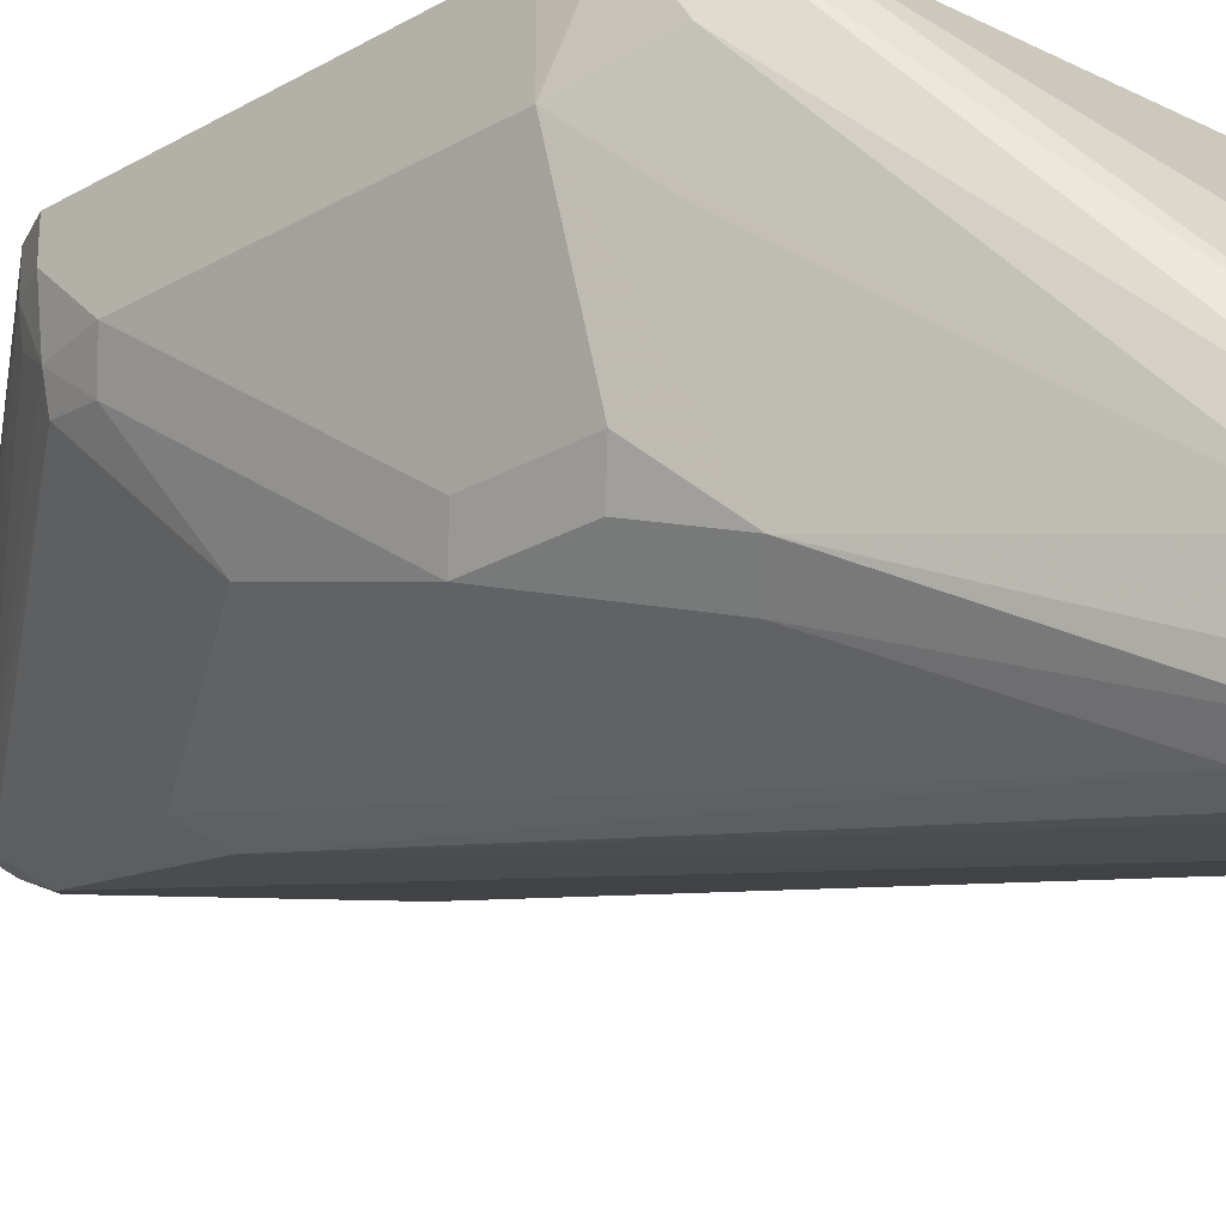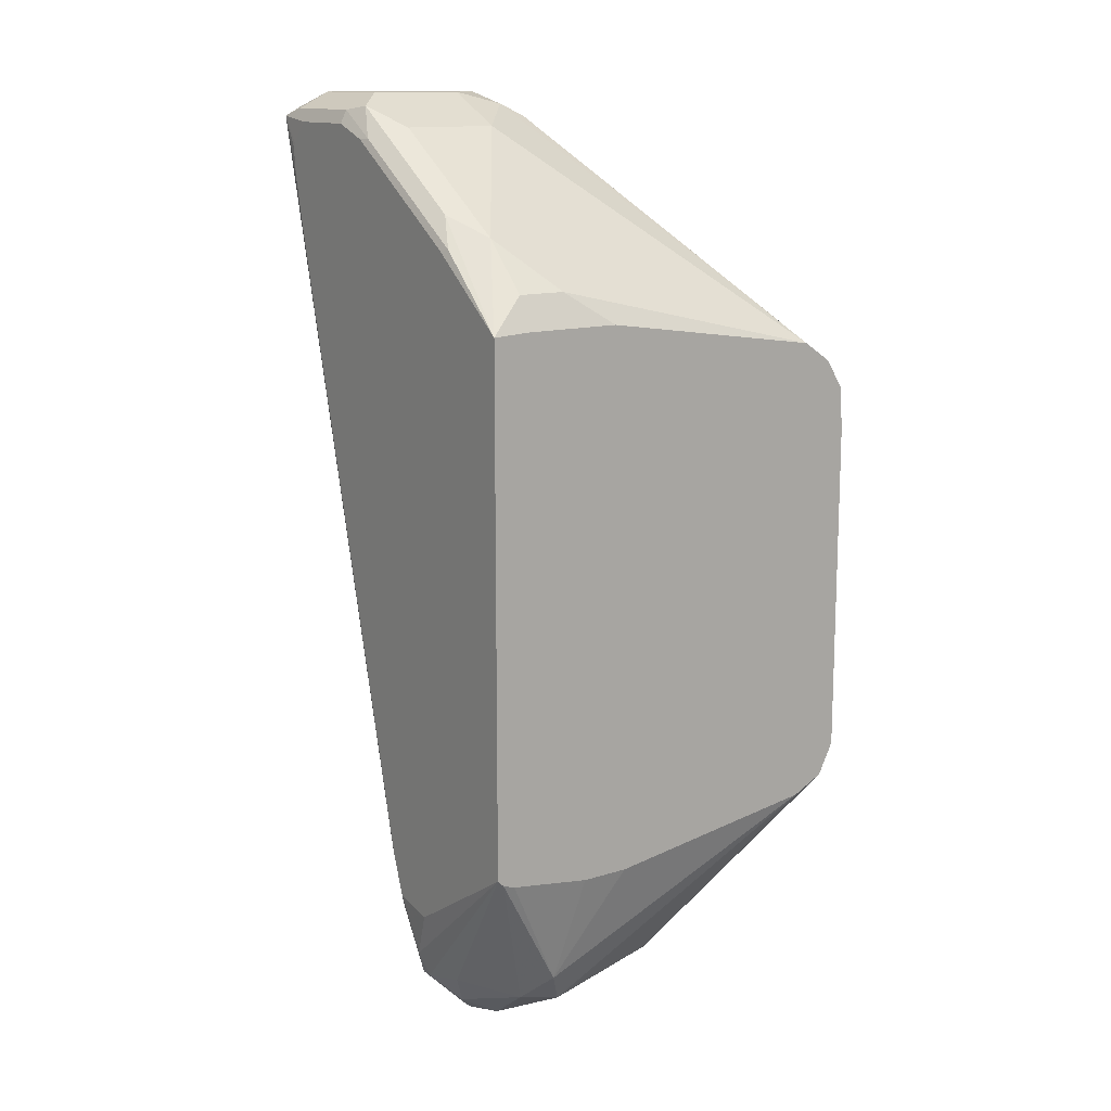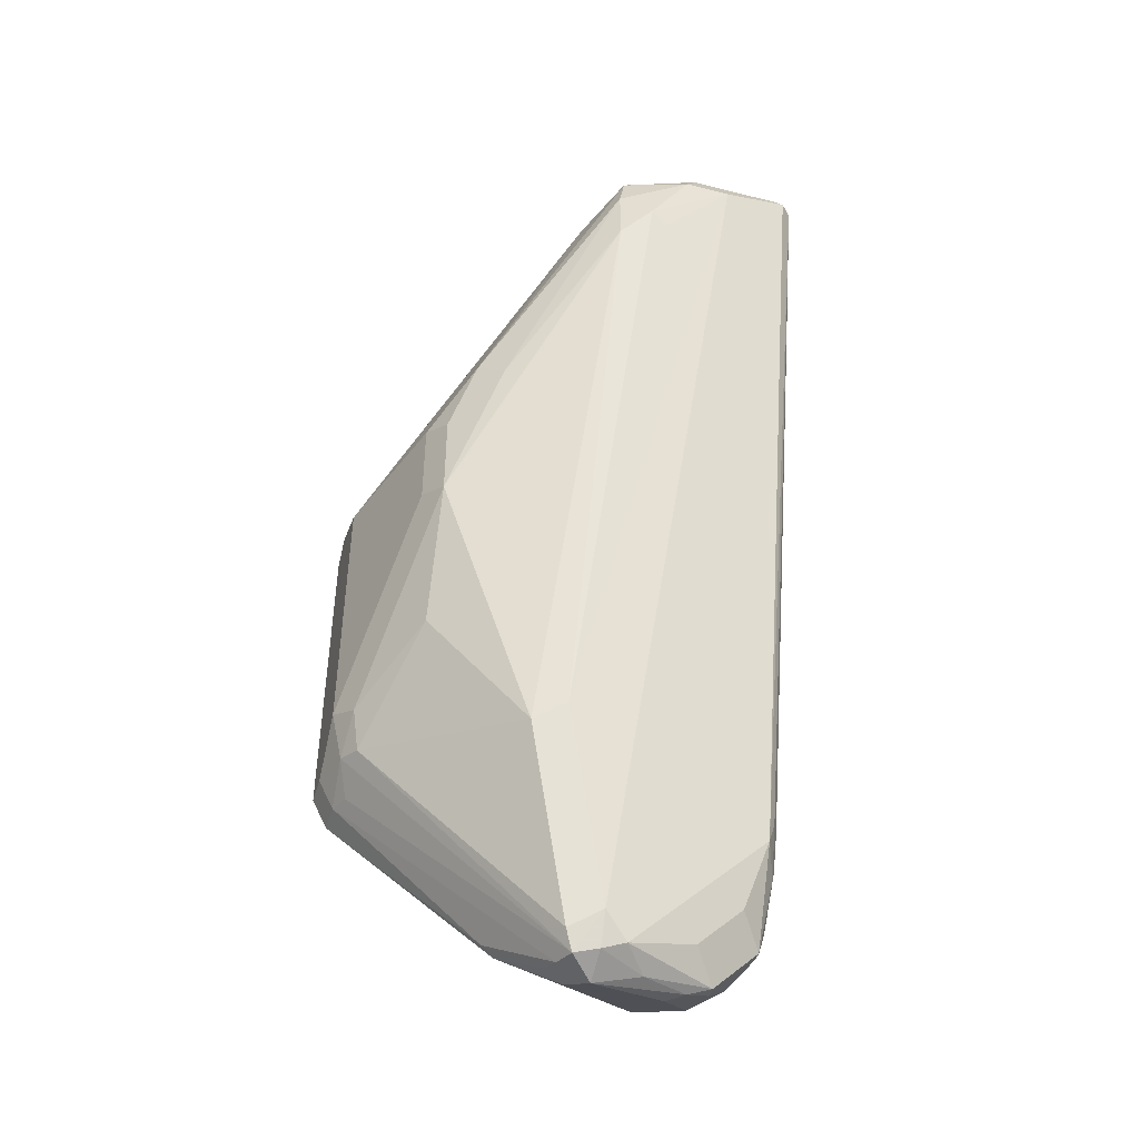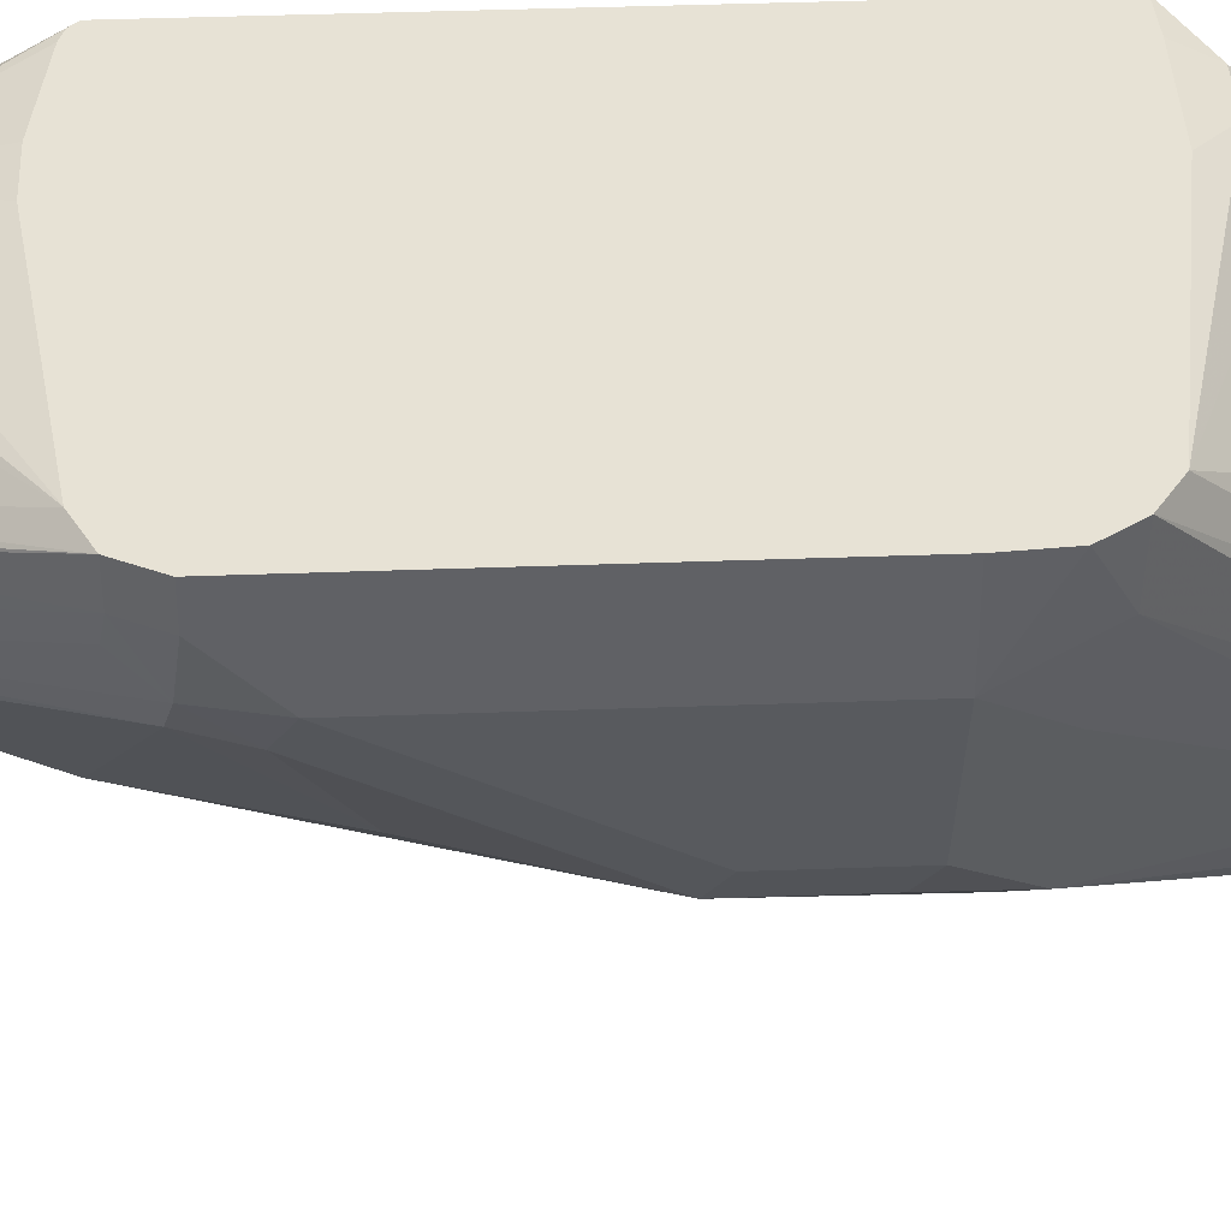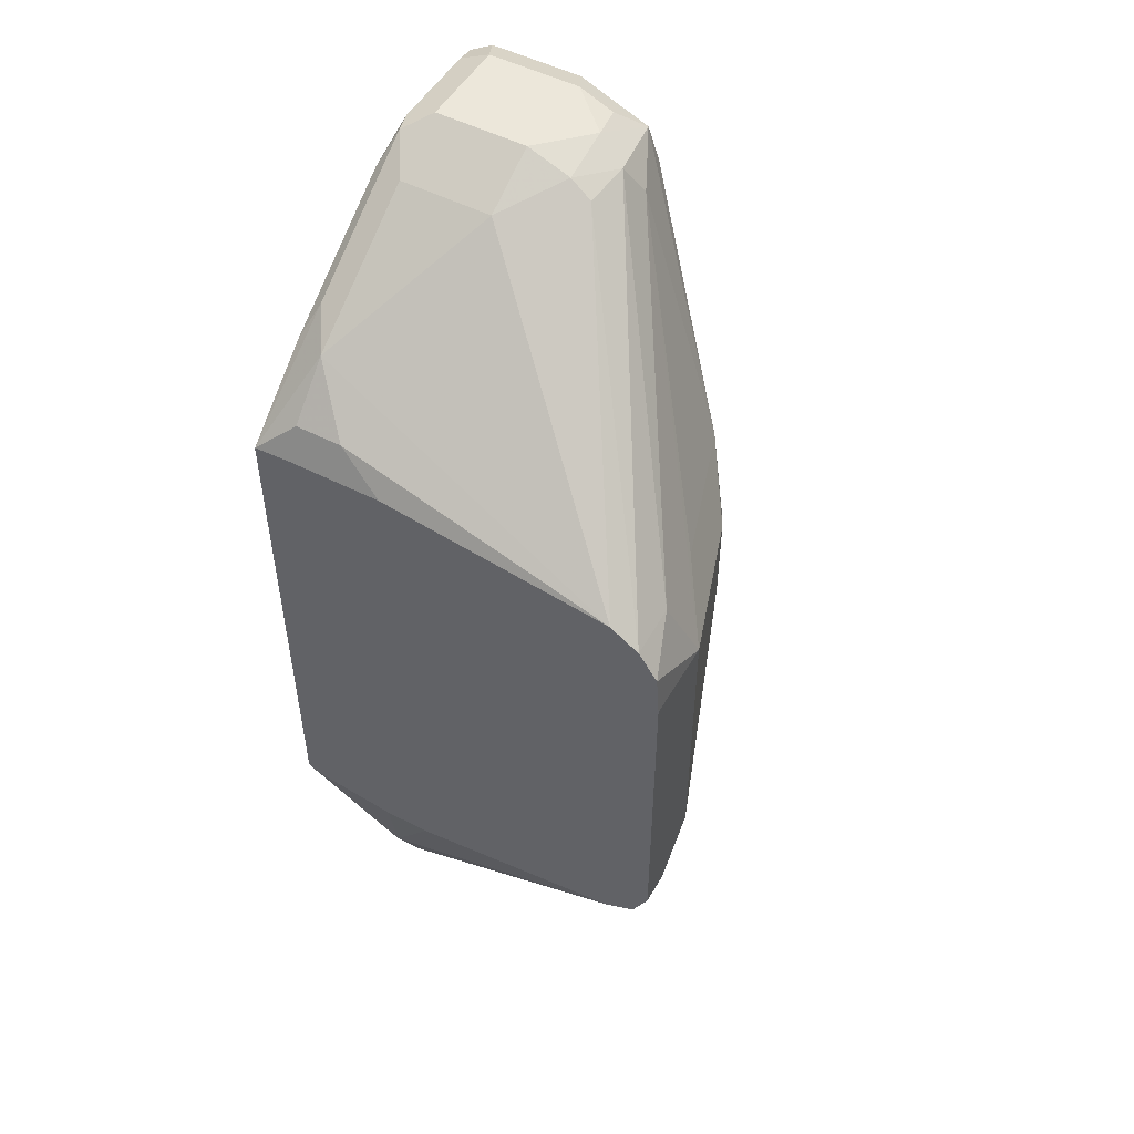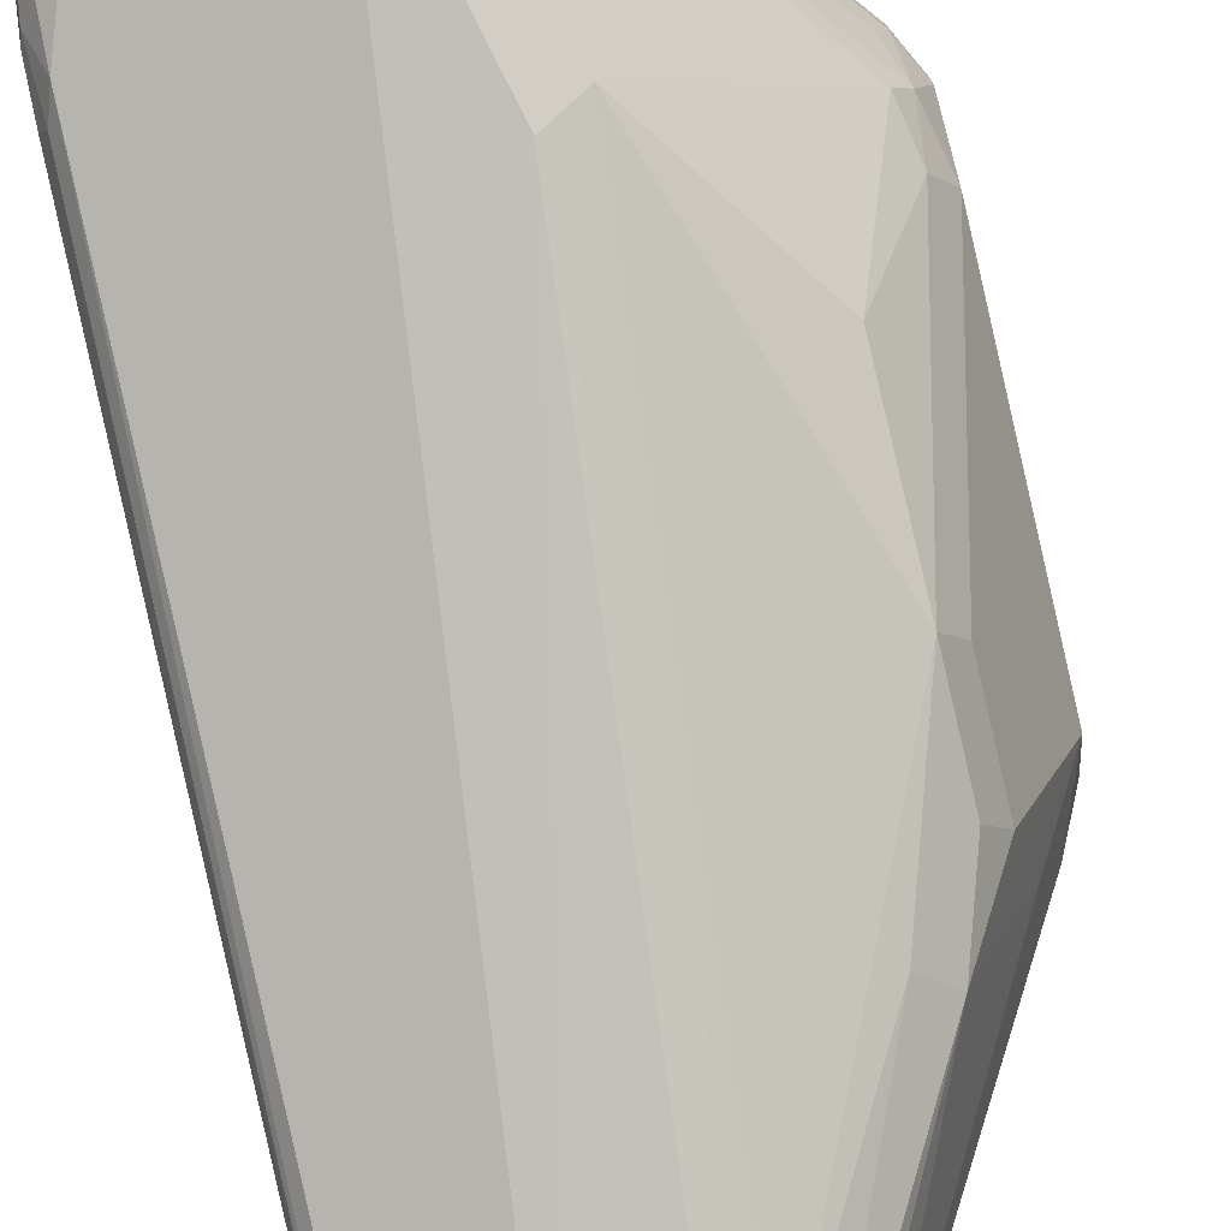
<metadata>
{"format":"obj","ext":"obj","renderer":"f3d","projection":"perspective","resolution":1024,"background":"white","views":[{"elev":-26.0,"azim":-48.0,"up":"+Y"},{"elev":13.5,"azim":145.2,"up":"+Z"},{"elev":-44.9,"azim":-16.3,"up":"+Z"},{"elev":40.4,"azim":-92.6,"up":"+Y"},{"elev":51.0,"azim":-150.7,"up":"+Z"},{"elev":-77.2,"azim":-166.6,"up":"+Y"}]}
</metadata>
<code>
v 0.1719 -0.7451 -0.05733
v 0.1911 -0.8024 -0.05733
v 0.207 -0.8247 -0.03504
v 0.1879 -0.7674 -0.03504
v 0.2484 -0.8406 0.05731
v 0.1815 -0.7356 -0.02868
v 0.1732 -0.7132 -0.03949
v 0.1719 -0.7132 -0.05733
v 0.1719 -0.7451 -0.1719
v 0.1974 -0.8151 -0.06369
v 0.1911 -0.8024 -0.09556
v 0.2165 -0.8343 -0.04461
v 0.2579 -0.8693 0.04773
v 0.2611 -0.8661 0.06367
v 0.2579 -0.8502 0.06685
v 0.2547 -0.8343 0.07002
v 0.1809 -0.7132 -0.02801
v 0.1782 -0.7132 -0.03193
v 0.1719 -0.7132 -0.191
v 0.1719 -0.726 -0.191
v 0.1767 -0.7451 -0.1934
v 0.1783 -0.7578 -0.1783
v 0.1974 -0.8151 -0.1019
v 0.2579 -0.8693 0.02387
v 0.2706 -0.8756 0.03502
v 0.2866 -0.8788 0.05731
v 0.2929 -0.8725 0.07002
v 0.2866 -0.8597 0.07642
v 0.2706 -0.8565 0.0732
v 0.2675 -0.8406 0.07642
v 0.2675 -0.8191 0.07163
v 0.2579 -0.8167 0.06685
v 0.1923 -0.7132 -0.02038
v 0.1783 -0.7132 -0.2038
v 0.1783 -0.726 -0.2038
v 0.1815 -0.7356 -0.2054
v 0.2579 -0.7929 -0.3009
v 0.1815 -0.7547 -0.1958
v 0.1974 -0.796 -0.1592
v 0.2356 -0.8151 -0.2165
v 0.2484 -0.8215 -0.2102
v 0.277 -0.874 0.02862
v 0.3057 -0.8788 0.05731
v 0.3312 -0.8725 0.07002
v 0.3248 -0.8597 0.07642
v 0.2866 -0.8215 0.07642
v 0.2866 -0.796 0.06367
v 0.2866 -0.7132 -0.006426
v 0.3248 -0.7387 0.02544
v 0.3057 -0.7196 0.006366
v 0.1869 -0.7132 -0.2081
v 0.242 -0.7515 -0.2802
v 0.2388 -0.7547 -0.2818
v 0.234 -0.7547 -0.277
v 0.2547 -0.7833 -0.2993
v 0.2675 -0.7833 -0.3057
v 0.2675 -0.796 -0.2993
v 0.2675 -0.8024 -0.2866
v 0.2547 -0.796 -0.2929
v 0.3152 -0.874 0.04773
v 0.3343 -0.874 0.06685
v 0.3391 -0.8693 0.06685
v 0.3343 -0.812 0.07163
v 0.3248 -0.8215 0.07642
v 0.3375 -0.8597 0.07002
v 0.3248 -0.796 0.06367
v 0.3248 -0.7132 -0.006426
v 0.3248 -0.7196 0.006366
v 0.3343 -0.7547 0.03341
v 0.3401 -0.7132 -0.007249
v 0.1911 -0.7132 -0.2102
v 0.2818 -0.7356 -0.277
v 0.2993 -0.7324 -0.2802
v 0.2738 -0.7578 -0.2929
v 0.2611 -0.7706 -0.2993
v 0.2531 -0.7738 -0.2961
v 0.2866 -0.7857 -0.3009
v 0.3057 -0.7451 -0.2866
v 0.312 -0.7578 -0.2929
v 0.2993 -0.7706 -0.2993
v 0.3057 -0.7769 -0.2993
v 0.277 -0.7976 -0.2961
v 0.3343 -0.7976 -0.2388
v 0.3248 -0.8024 -0.2292
v 0.3401 -0.8519 0.06479
v 0.3375 -0.796 -0.2292
v 0.3401 -0.7908 -0.2292
v 0.3401 -0.8506 0.003748
v 0.3401 -0.8554 0.02282
v 0.3401 -0.8599 0.04309
v 0.3401 -0.8611 0.05458
v 0.3401 -0.8601 0.05611
v 0.3375 -0.8215 0.07002
v 0.3391 -0.8024 0.0597
v 0.3391 -0.7451 0.02148
v 0.3401 -0.7492 0.02095
v 0.3401 -0.7132 -0.2139
v 0.2803 -0.7132 -0.2228
v 0.3057 -0.726 -0.2675
v 0.3152 -0.7356 -0.277
v 0.3152 -0.7785 -0.2961
v 0.2961 -0.7881 -0.2961
v 0.3248 -0.7642 -0.2866
v 0.3152 -0.7738 -0.2961
v 0.3057 -0.7905 -0.2866
v 0.3248 -0.7905 -0.2675
v 0.3343 -0.7785 -0.277
v 0.3391 -0.7857 -0.2483
v 0.3401 -0.8215 0.06479
v 0.3401 -0.7852 -0.2442
v 0.3401 -0.8065 0.05918
v 0.3401 -0.768 -0.248
v 0.3375 -0.7769 -0.2675
v 0.3343 -0.7738 -0.277
v 0.3312 -0.7578 -0.2738
v 0.3376 -0.7132 -0.2164
v 0.2994 -0.7132 -0.2228
v 0.3327 -0.7132 -0.218
v 0.3362 -0.7132 -0.2169
v 0.3248 -0.7762 -0.2866
f 62 90 91
f 62 89 90
f 62 88 89
f 62 87 88
f 58 84 60
f 62 83 86
f 62 85 65
f 61 84 83
f 62 91 92
f 60 84 61
f 62 86 87
f 61 83 62
f 65 85 109
f 63 66 64
f 63 65 93
f 63 93 94
f 63 94 95
f 63 95 69
f 65 109 93
f 67 68 70
f 69 95 70
f 70 95 96
f 70 96 111
f 70 111 109
f 58 83 84
f 70 109 85
f 62 92 85
f 58 82 83
f 53 73 74
f 57 77 82
f 110 113 112
f 47 66 49
f 48 50 68
f 48 68 67
f 49 68 50
f 49 66 63
f 49 63 69
f 49 69 70
f 49 70 68
f 51 71 52
f 52 72 73
f 52 73 53
f 57 82 58
f 52 71 72
f 53 75 76
f 53 76 55
f 53 55 54
f 55 76 56
f 56 77 57
f 56 76 75
f 56 75 74
f 56 74 78
f 56 78 79
f 56 79 80
f 56 80 81
f 56 81 77
f 53 74 75
f 70 85 92
f 97 112 113
f 70 91 90
f 93 111 94
f 94 111 96
f 94 96 95
f 97 113 114
f 97 114 115
f 97 115 100
f 97 100 116
f 98 117 99
f 99 117 118
f 99 118 119
f 99 119 116
f 99 116 100
f 93 109 111
f 100 115 103
f 101 107 106
f 101 106 105
f 101 105 102
f 101 104 103
f 101 103 120
f 103 115 114
f 103 114 107
f 103 107 120
f 107 114 113
f 107 113 108
f 108 113 110
f 46 66 47
f 101 120 107
f 70 92 91
f 86 110 87
f 83 108 86
f 70 90 89
f 70 89 88
f 70 88 87
f 70 87 110
f 70 110 112
f 70 112 97
f 71 98 99
f 71 99 73
f 71 73 72
f 73 99 100
f 73 100 78
f 73 78 74
f 86 108 110
f 77 81 101
f 77 102 82
f 78 100 79
f 79 103 104
f 79 104 80
f 79 100 103
f 80 104 81
f 81 104 101
f 82 102 105
f 82 105 83
f 83 105 106
f 83 106 107
f 83 107 108
f 77 101 102
f 46 64 66
f 16 32 17
f 45 62 65
f 7 70 97
f 7 97 116
f 7 116 119
f 7 119 118
f 7 118 117
f 7 117 98
f 7 98 71
f 7 71 51
f 7 51 34
f 7 34 19
f 7 19 8
f 9 20 21
f 9 21 22
f 9 22 23
f 9 23 11
f 10 23 12
f 12 24 13
f 12 23 24
f 13 24 25
f 13 25 26
f 13 26 14
f 14 27 28
f 14 28 29
f 14 29 30
f 14 30 15
f 7 67 70
f 7 48 67
f 7 33 48
f 7 17 33
f 45 65 63
f 1 2 3
f 1 3 4
f 1 4 5
f 1 5 6
f 1 6 7
f 1 7 8
f 1 8 19
f 1 19 20
f 1 20 9
f 1 9 11
f 1 11 2
f 14 26 27
f 2 10 3
f 2 23 10
f 3 10 12
f 3 13 14
f 3 14 5
f 3 5 4
f 5 14 15
f 5 15 16
f 5 16 6
f 6 17 18
f 6 18 7
f 6 16 17
f 7 18 17
f 2 11 23
f 15 30 16
f 3 12 13
f 16 31 32
f 33 47 49
f 33 49 50
f 33 50 48
f 34 51 52
f 34 52 53
f 34 53 54
f 34 54 35
f 35 54 55
f 35 55 37
f 35 37 36
f 37 55 56
f 37 56 57
f 31 33 32
f 37 57 58
f 37 59 38
f 38 59 40
f 38 40 39
f 40 58 41
f 41 58 43
f 41 43 42
f 43 60 61
f 43 58 60
f 44 61 62
f 44 62 45
f 45 63 64
f 16 30 31
f 37 58 59
f 31 47 33
f 40 59 58
f 30 46 31
f 17 32 33
f 31 46 47
f 19 34 35
f 19 35 20
f 20 35 21
f 21 35 36
f 21 37 38
f 21 38 22
f 22 38 39
f 22 39 23
f 23 39 40
f 23 40 24
f 24 40 41
f 21 36 37
f 25 42 43
f 24 41 25
f 28 46 30
f 28 45 64
f 28 30 29
f 28 64 46
f 27 44 45
f 27 45 28
f 26 61 44
f 26 43 61
f 25 41 42
f 25 43 26
f 26 44 27

</code>
